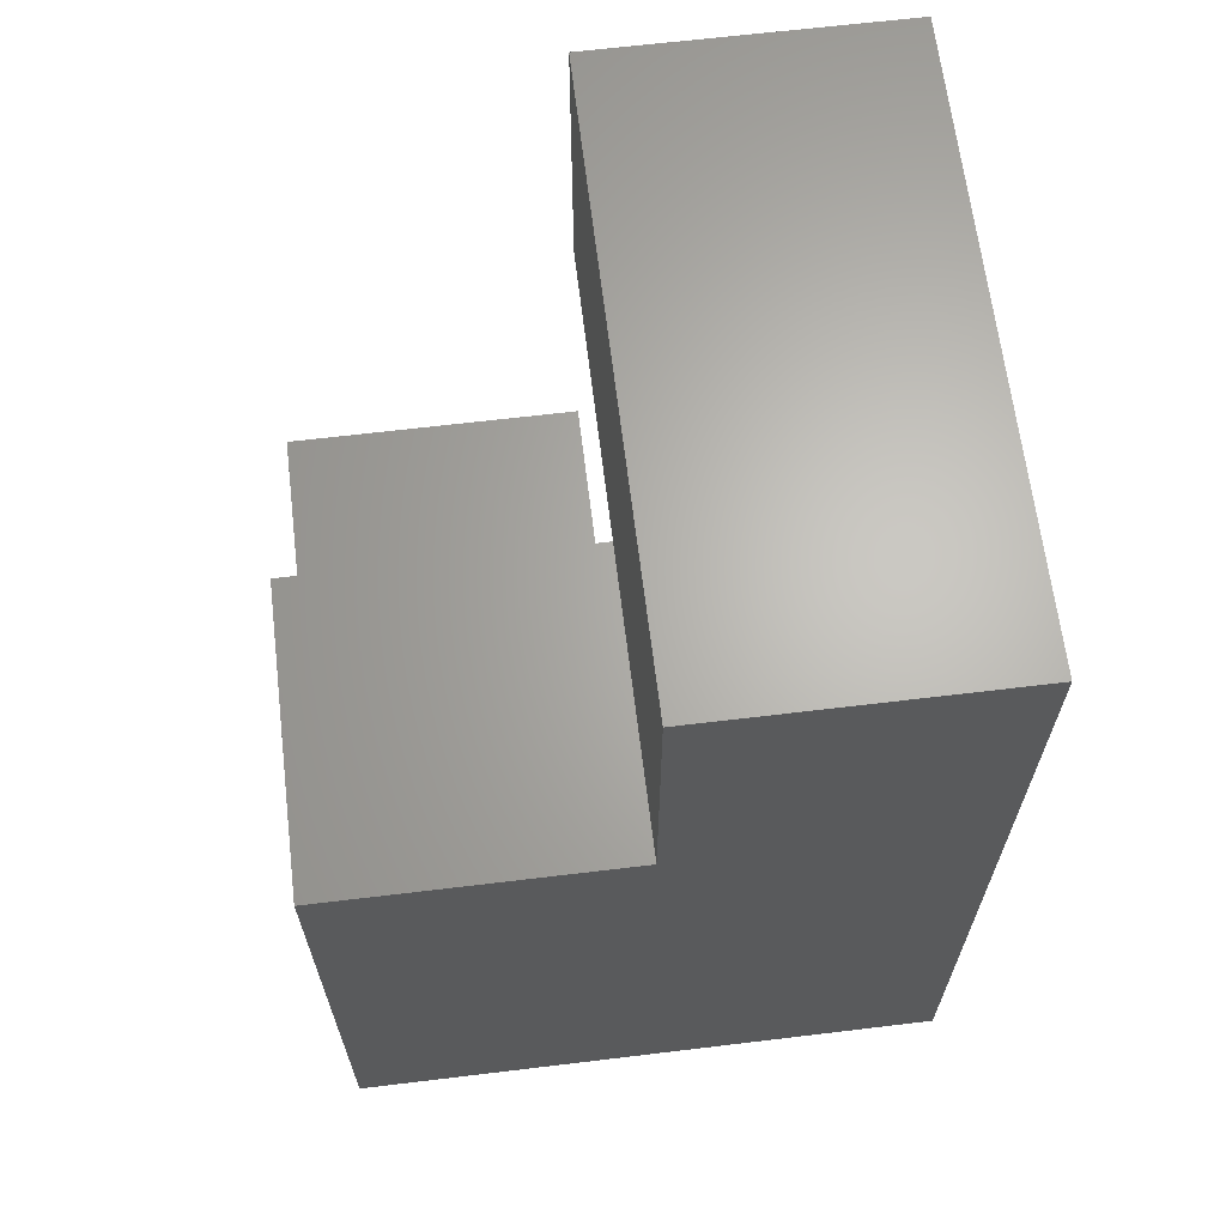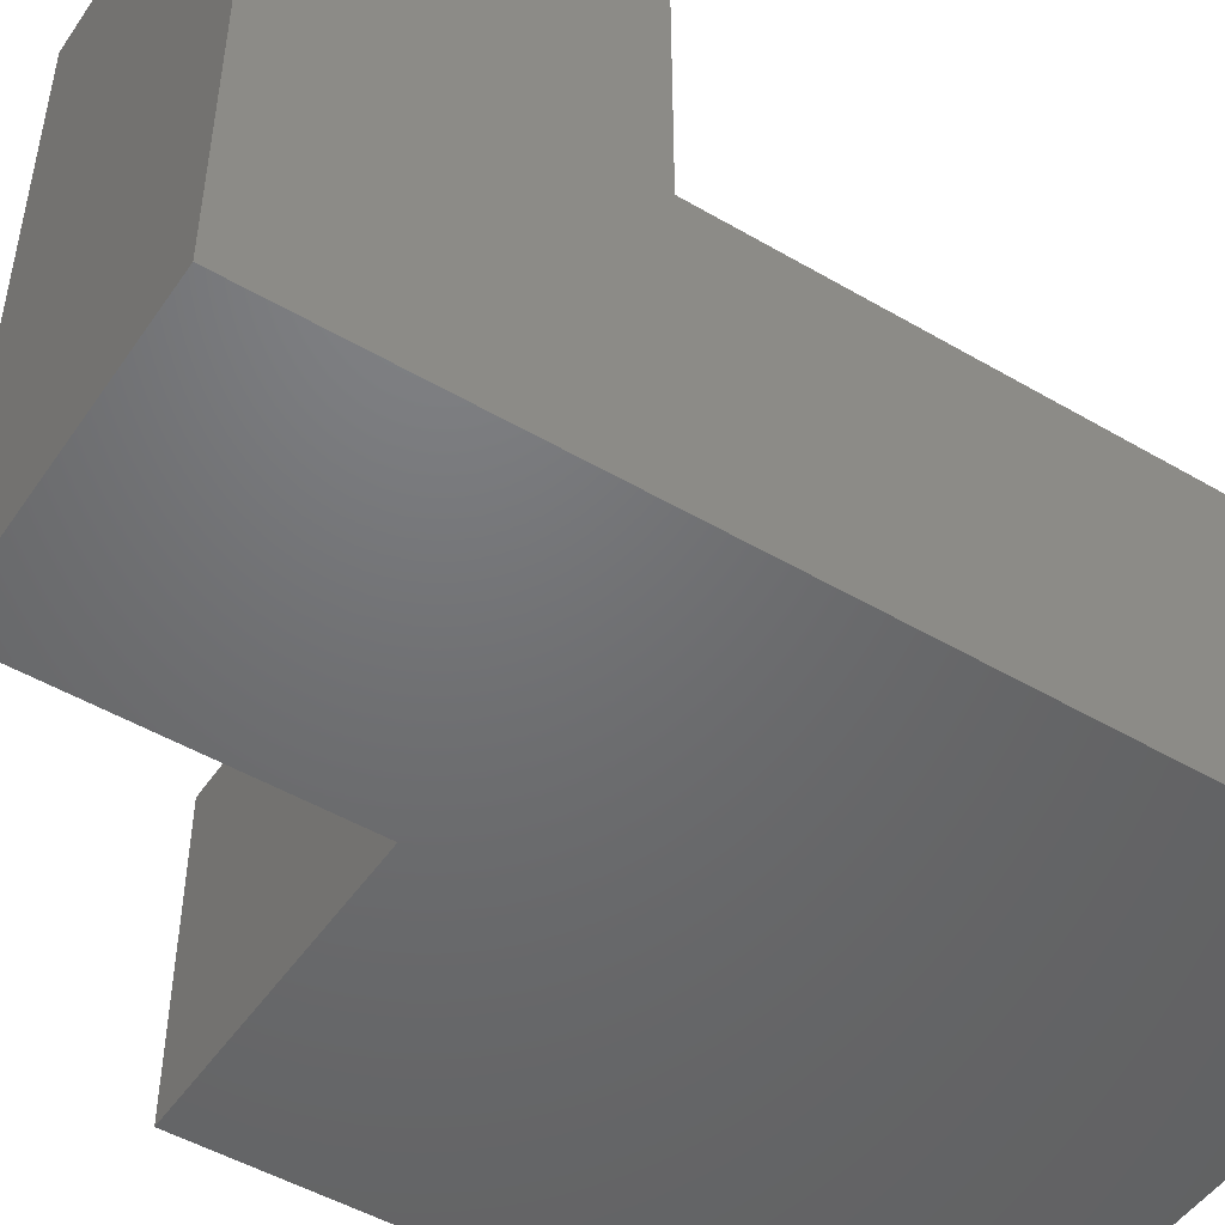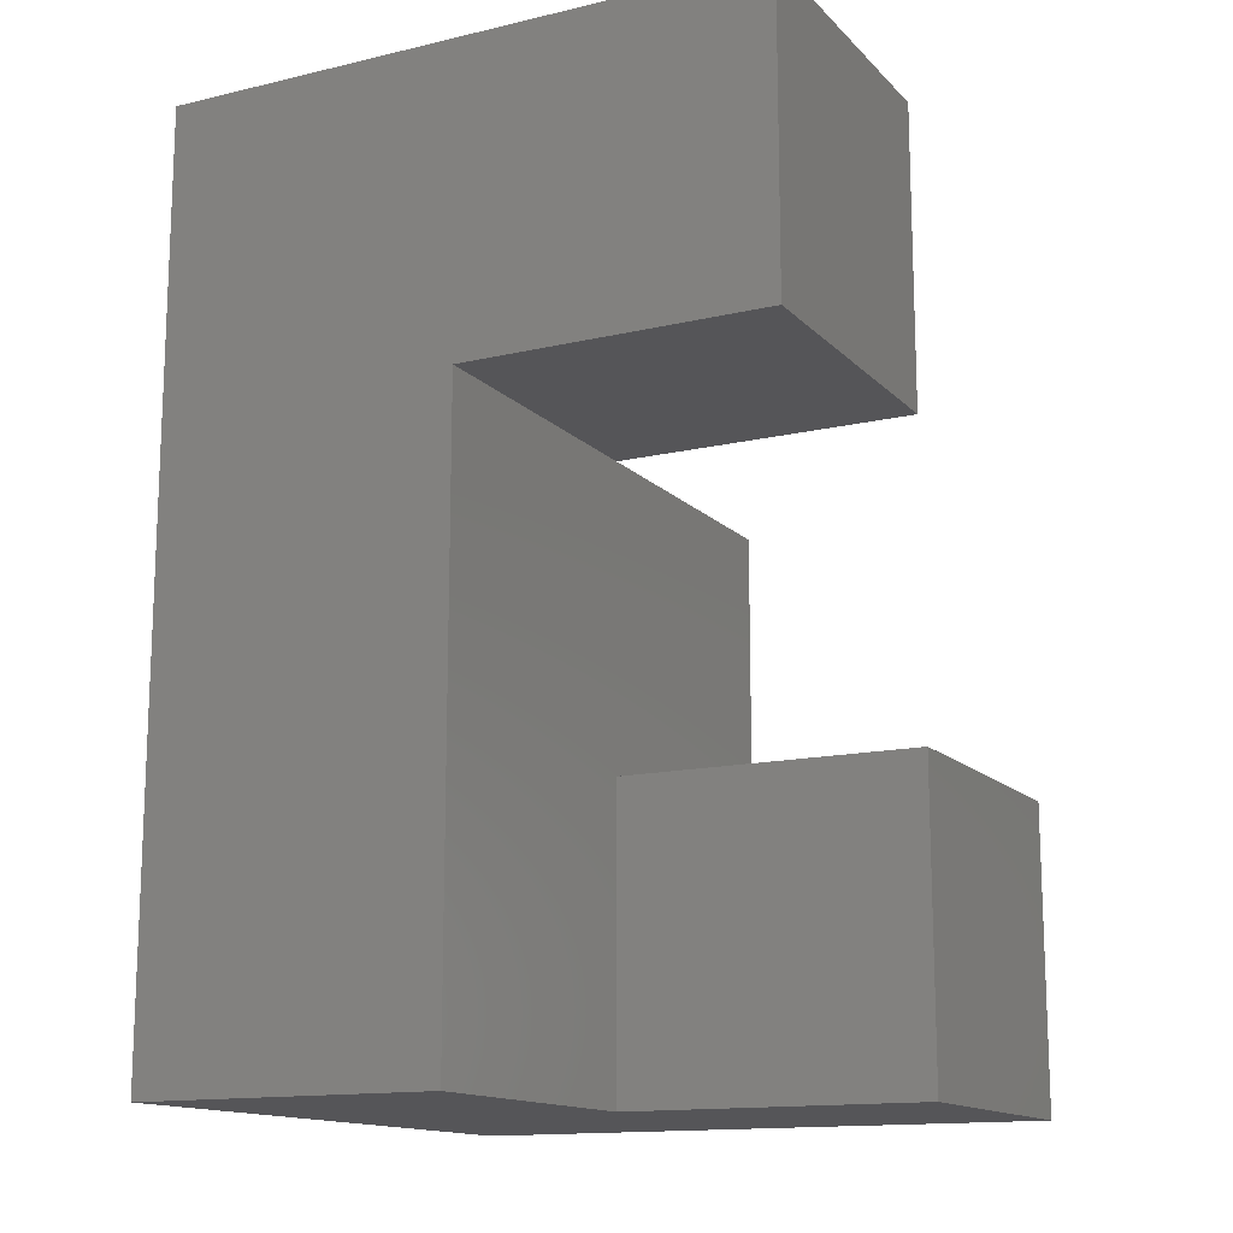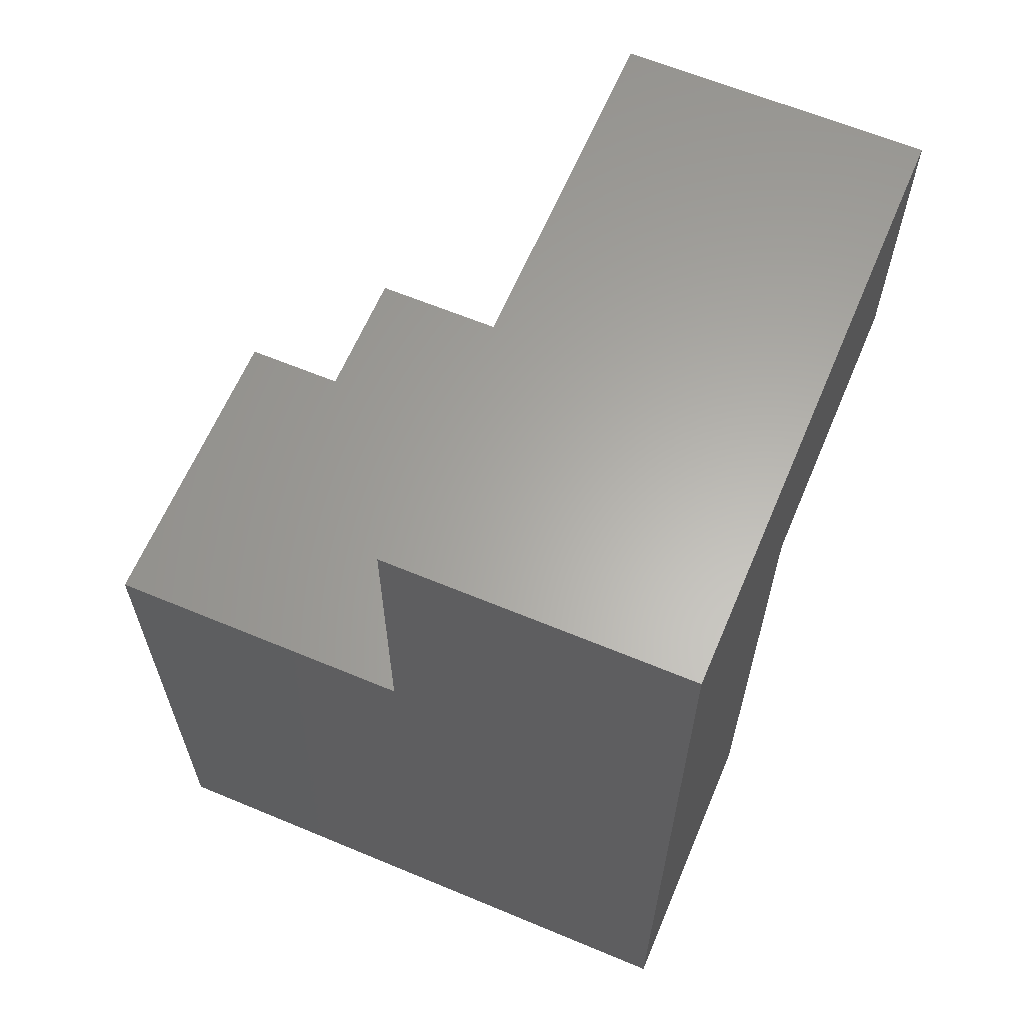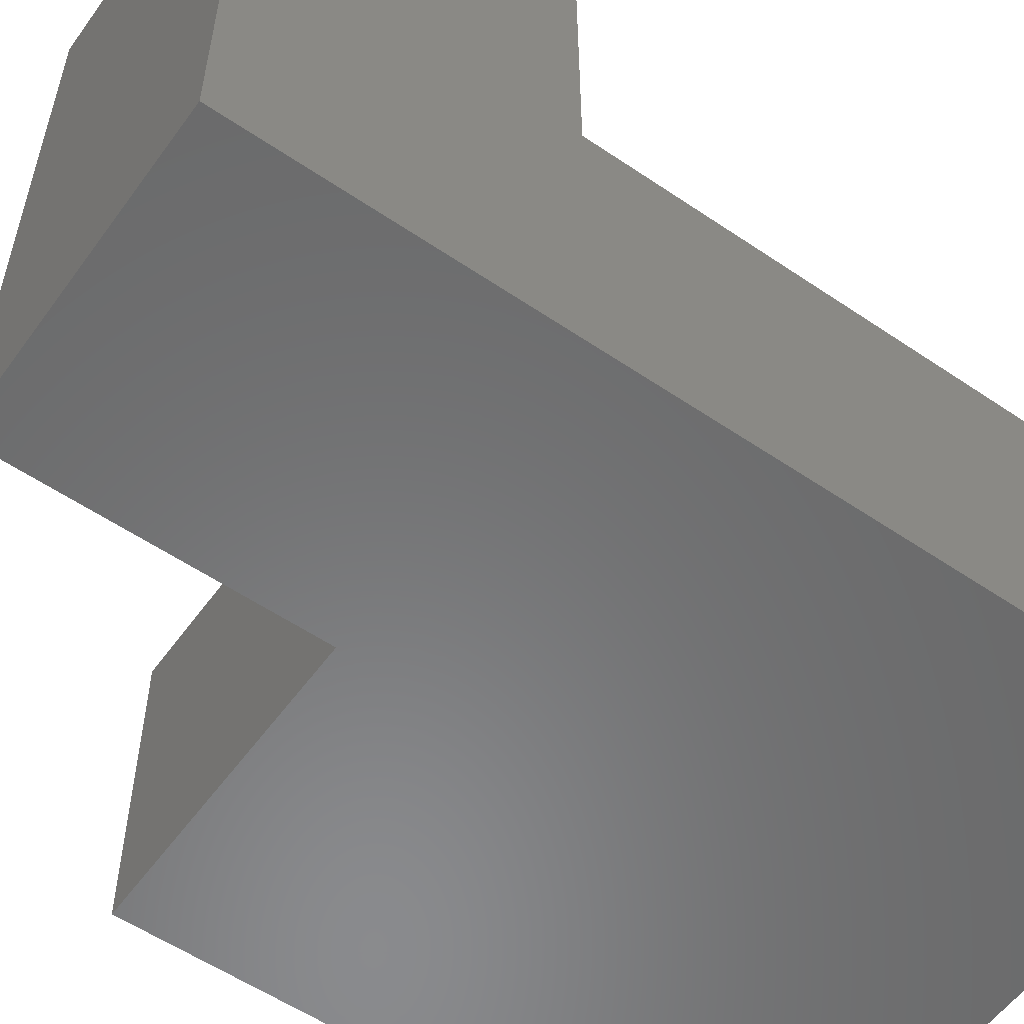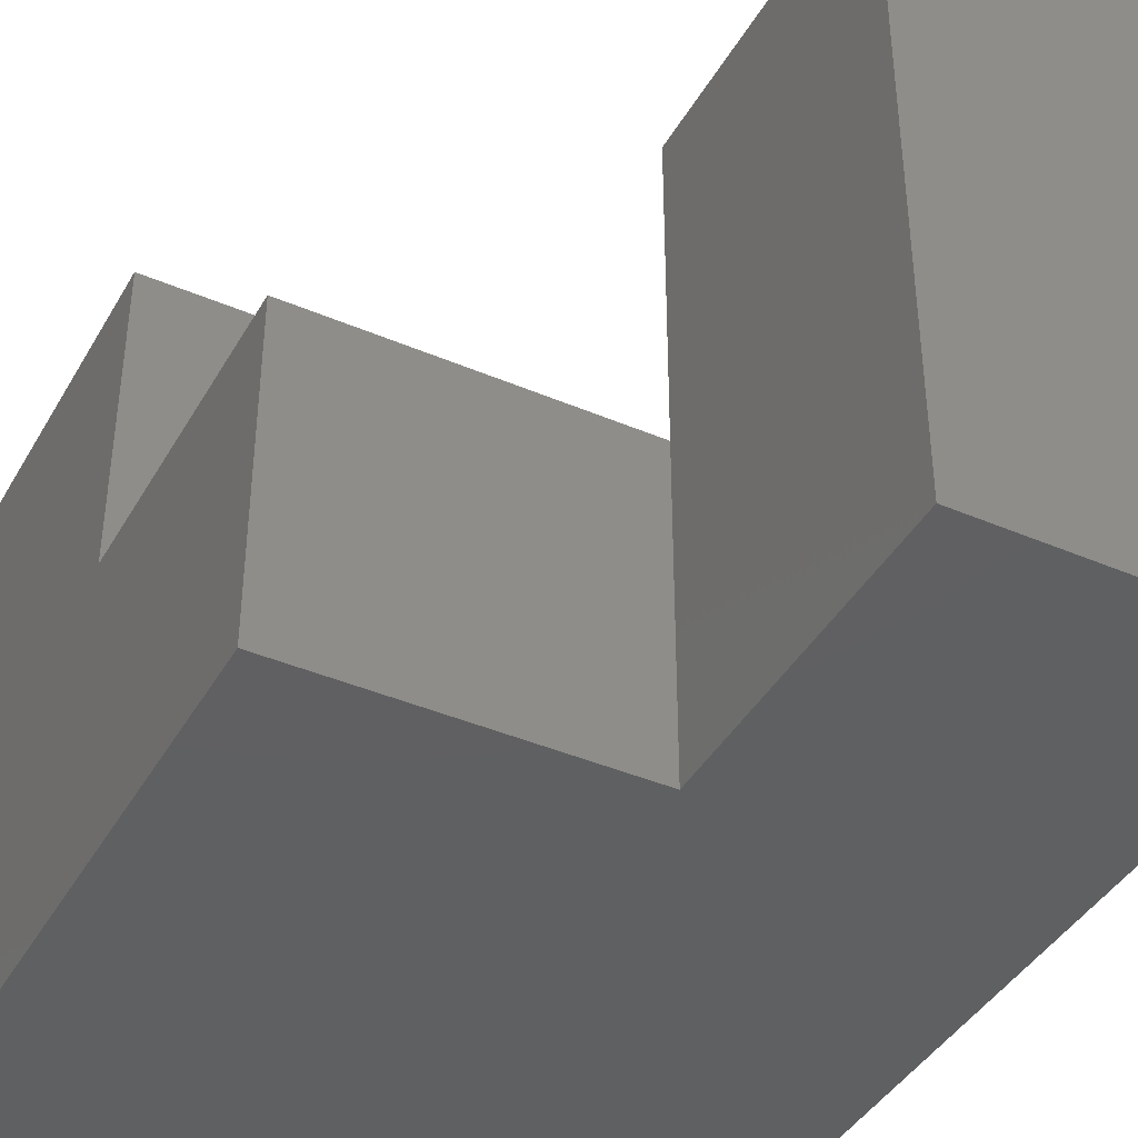
<metadata>
{"format":"stl","ext":"stl","renderer":"f3d","projection":"perspective","resolution":1024,"background":"white","views":[{"elev":65.3,"azim":173.1,"up":"+Y"},{"elev":-49.1,"azim":-123.0,"up":"+Z"},{"elev":-14.3,"azim":-62.8,"up":"+Y"},{"elev":62.9,"azim":-157.1,"up":"+Y"},{"elev":-56.3,"azim":-125.4,"up":"+Z"},{"elev":-41.2,"azim":152.5,"up":"+Z"}]}
</metadata>
<code>
# stl→obj: 21 verts, 38 faces
v 1.291 1.644 4.441e-16
v 1.291 1.144 0.5
v 1.291 1.644 1
v 1.291 0.1439 0
v 1.291 0.1439 0.5
v 1.291 1.144 1
v 1.791 0.1439 0.5
v 2.291 0.1439 1
v 1.791 0.1439 1
v 2.291 0.1439 0
v 2.291 0.6439 0.5
v 2.291 0.6439 1
v 2.291 1.144 2.22e-16
v 2.291 1.144 0.5
v 1.791 1.644 4.441e-16
v 1.791 1.144 2.22e-16
v 1.791 1.144 0.5
v 1.791 0.6439 0.5
v 1.791 1.144 1
v 1.791 1.644 1
v 1.791 0.6439 1
f 1 2 3
f 2 1 4
f 2 4 5
f 6 3 2
f 4 7 5
f 7 8 9
f 8 7 10
f 10 7 4
f 8 11 12
f 11 13 14
f 13 11 10
f 10 11 8
f 15 4 1
f 4 15 16
f 4 16 10
f 10 16 13
f 7 2 5
f 2 7 17
f 17 7 18
f 17 18 11
f 17 11 14
f 13 17 14
f 17 13 16
f 19 3 6
f 3 19 20
f 11 21 12
f 21 11 18
f 7 21 18
f 21 7 9
f 15 3 20
f 3 15 1
f 19 15 20
f 15 19 16
f 16 19 17
f 2 19 6
f 19 2 17
f 8 21 9
f 21 8 12

</code>
